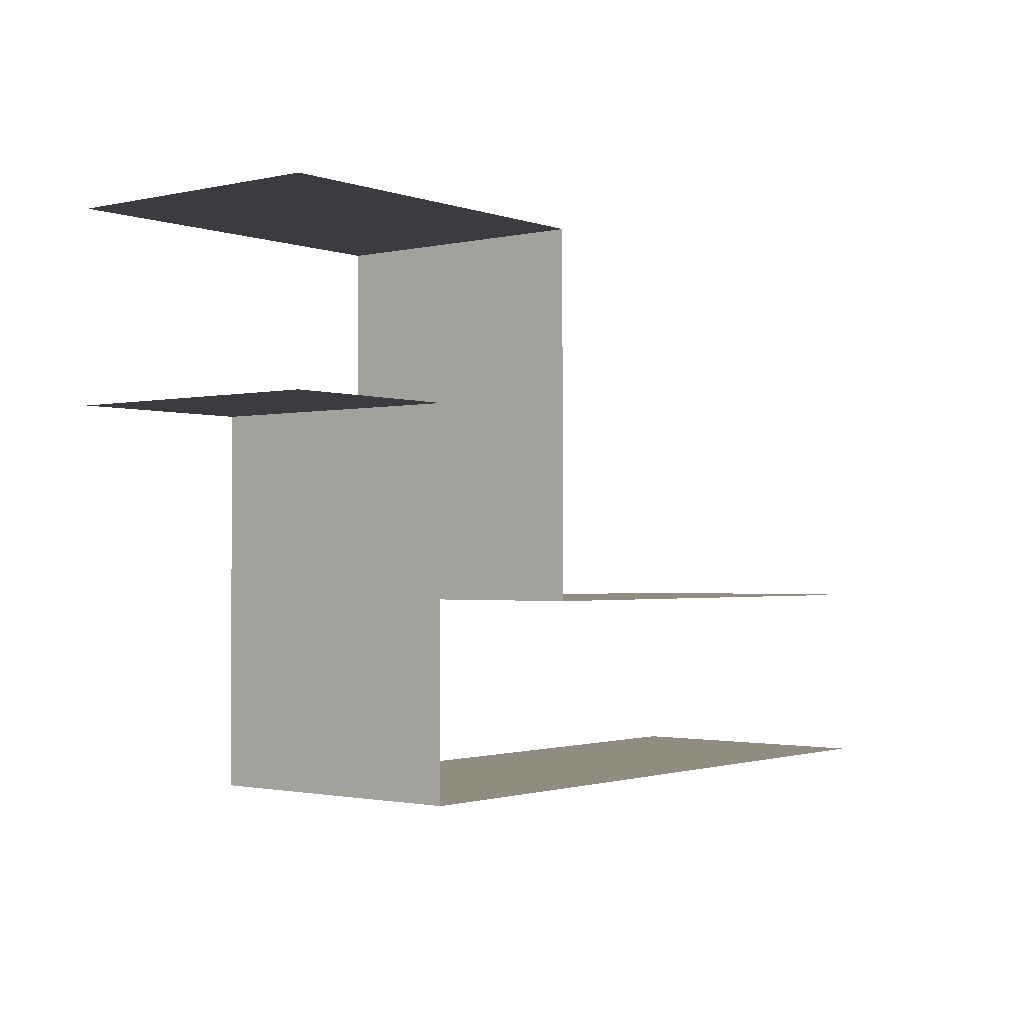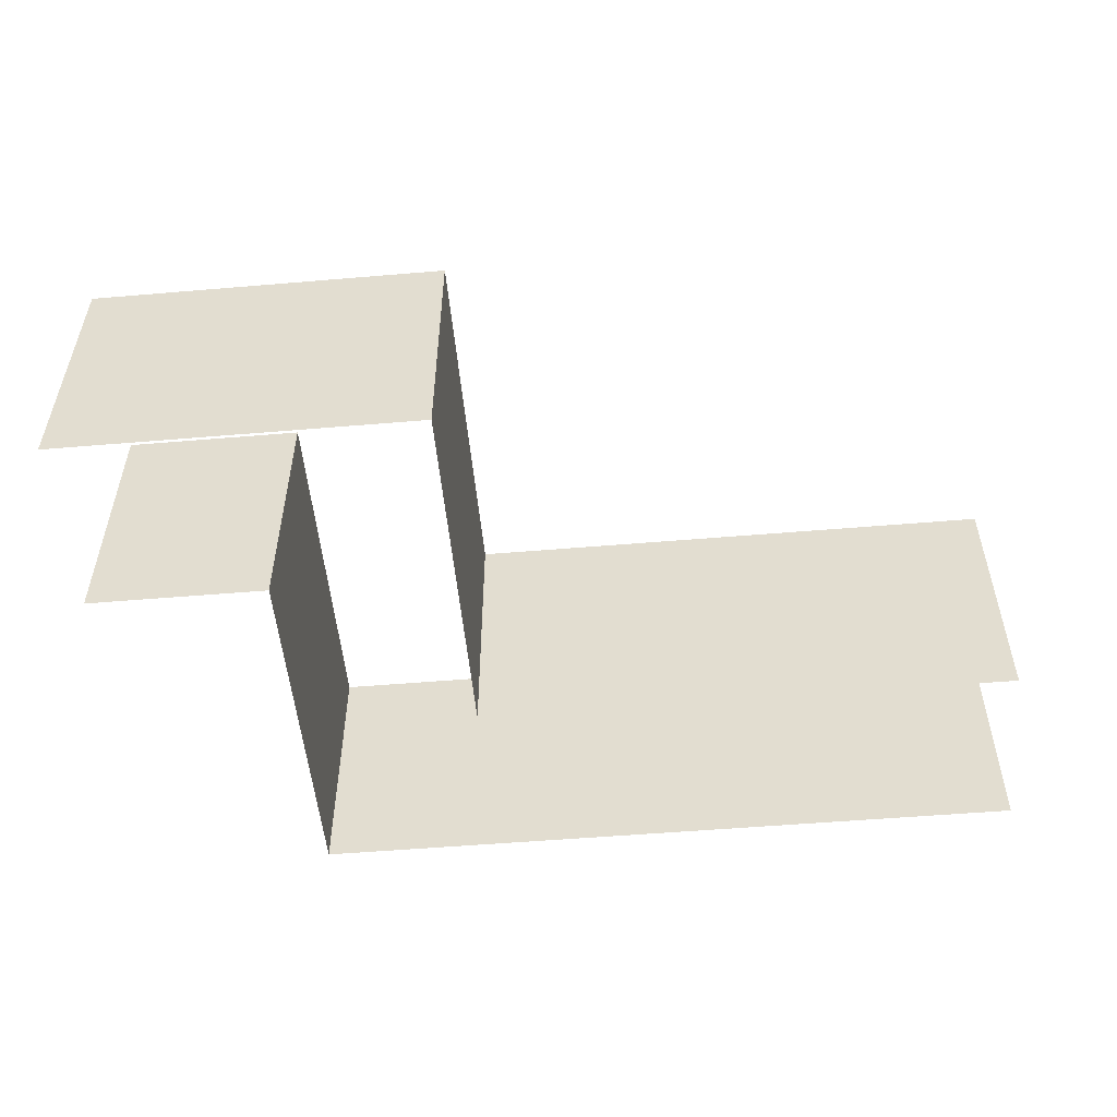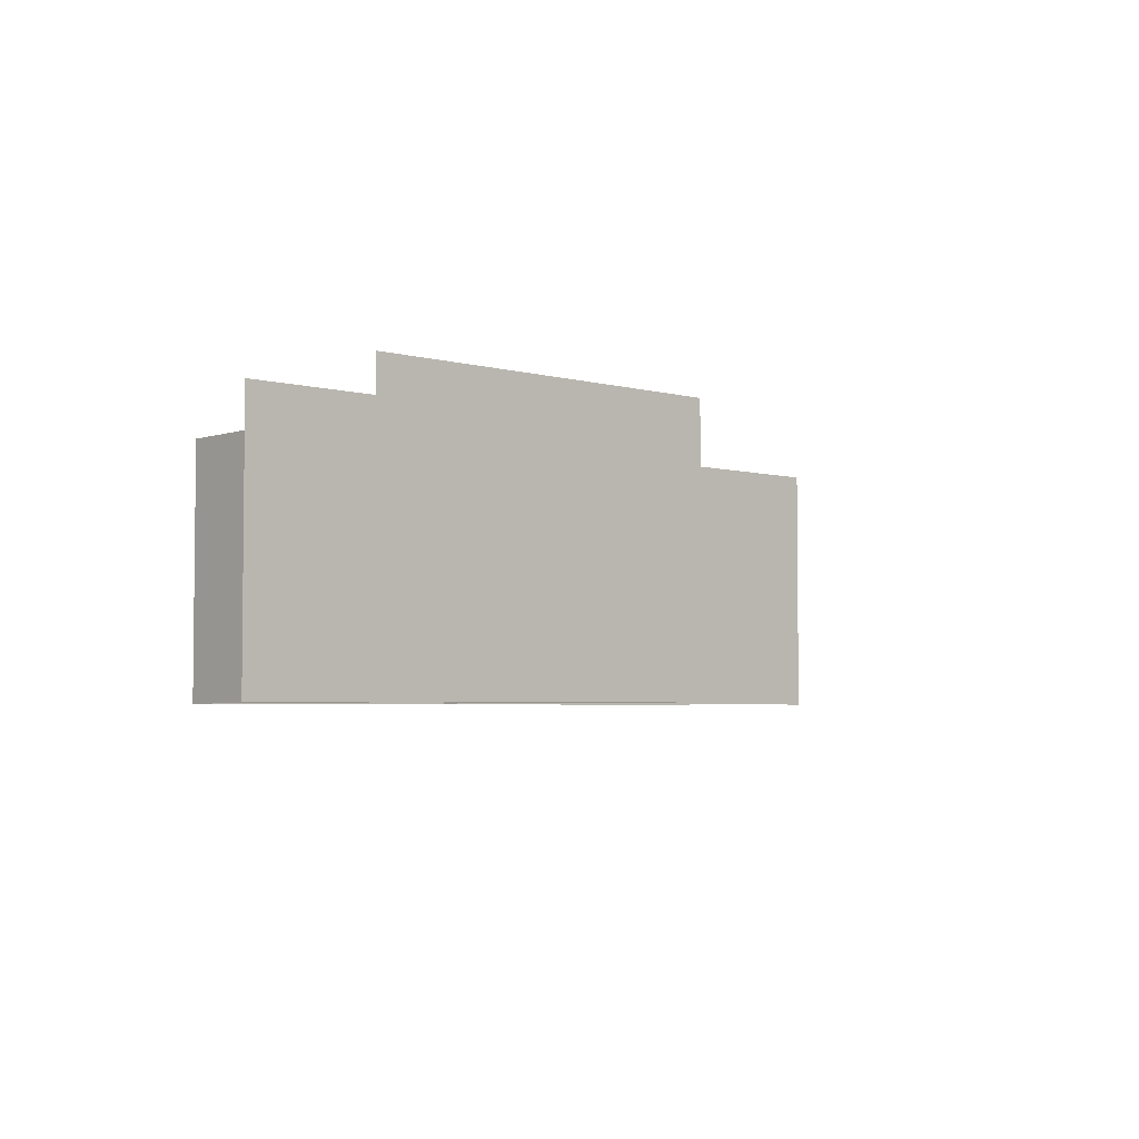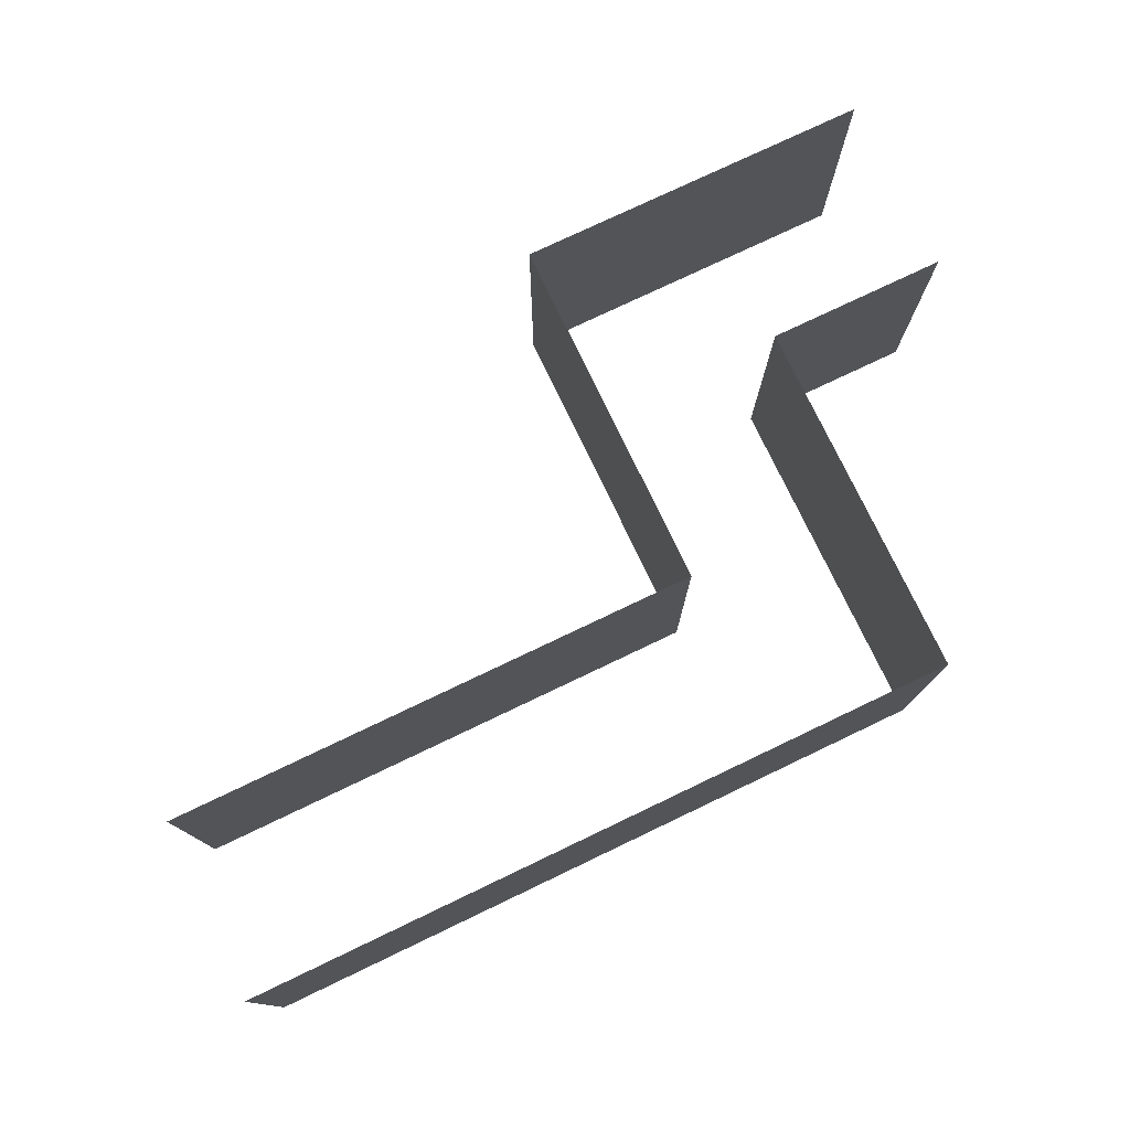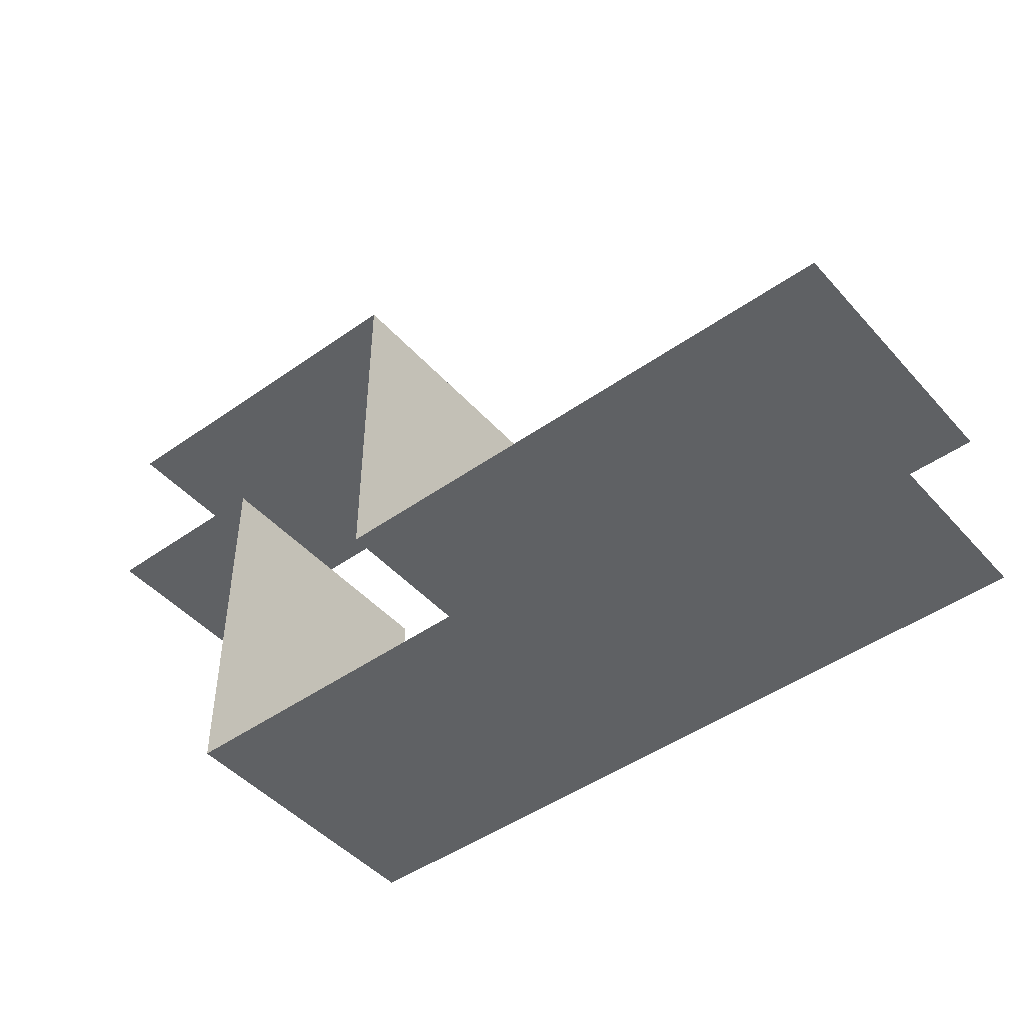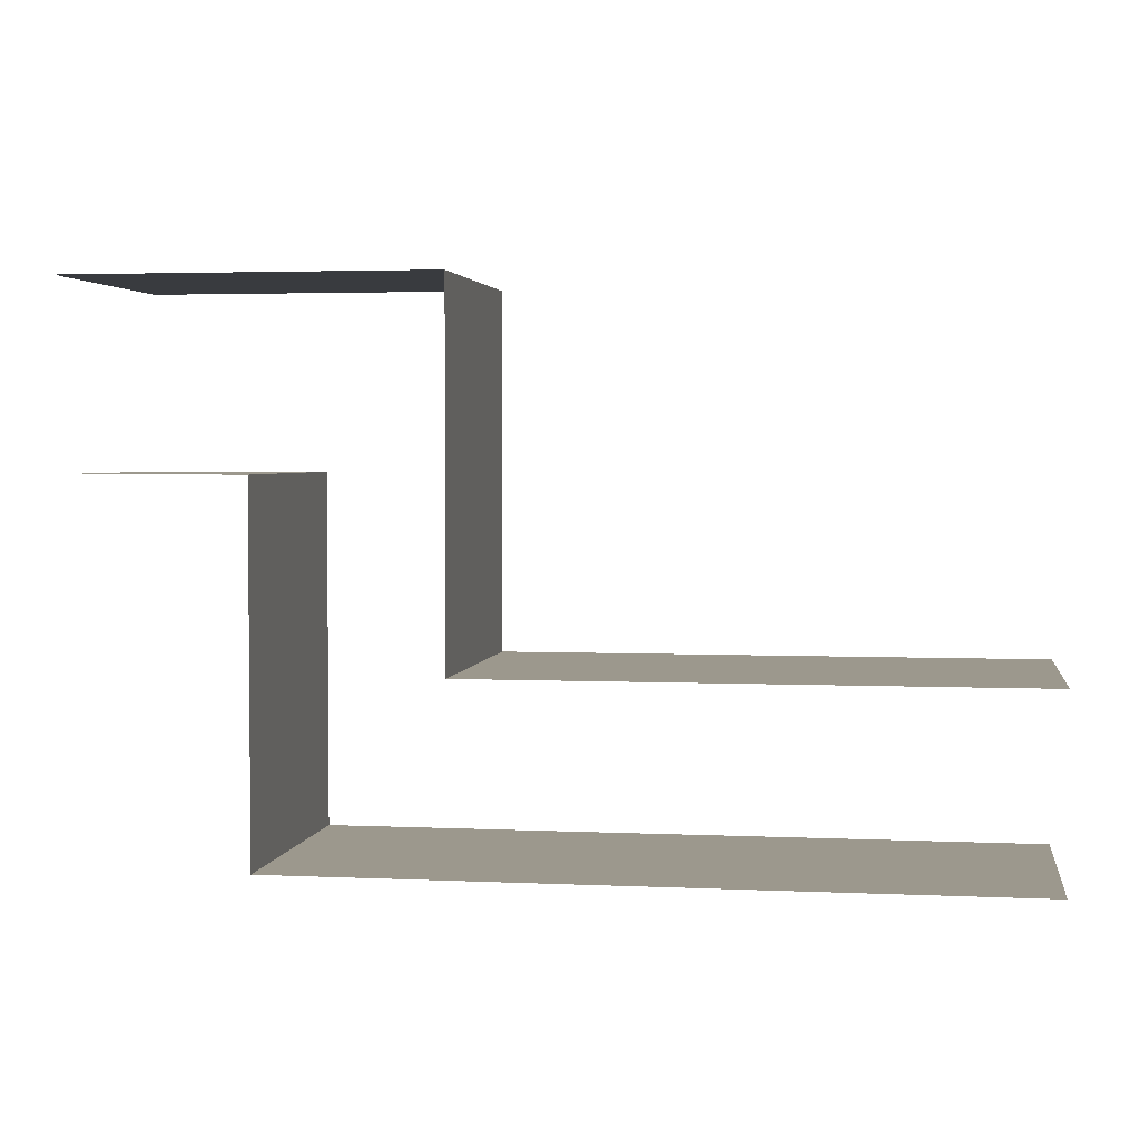
<metadata>
{"format":"obj","ext":"obj","renderer":"f3d","projection":"perspective","resolution":1024,"background":"white","views":[{"elev":-1.5,"azim":-51.2,"up":"+Z"},{"elev":-52.5,"azim":5.2,"up":"+Y"},{"elev":-3.9,"azim":-42.5,"up":"+Y"},{"elev":76.8,"azim":154.5,"up":"+Y"},{"elev":-46.3,"azim":39.0,"up":"+Z"},{"elev":3.1,"azim":8.9,"up":"+Z"}]}
</metadata>
<code>
o Cube
v -2 6 -2
v -2 0 -2
v -2 6 6
v -2 0 6
v -2 6 -2
v -2 0 -2
v -2 6 6
v -2 0 6
f 1 5 7 3
f 4 3 7 8
f 8 7 5 6
f 6 2 4 8
f 2 1 3 4
f 6 5 1 2
o Cube.001
v 10 6 -6
v 10 0 -6
v 10 6 -6
v 10 0 -6
v -6 6 -6
v -6 0 -6
v -6 6 -6
v -6 0 -6
f 9 13 15 11
f 12 11 15 16
f 16 15 13 14
f 14 10 12 16
f 10 9 11 12
f 14 13 9 10
o Cube.002
v -2 6 6
v -2 0 6
v -2 6 6
v -2 0 6
v -10 6 6
v -10 0 6
v -10 6 6
v -10 0 6
f 17 21 23 19
f 20 19 23 24
f 24 23 21 22
f 22 18 20 24
f 18 17 19 20
f 22 21 17 18
o Cube.003
v -6 6 -6
v -6 0 -6
v -6 6 2
v -6 0 2
v -6 6 -6
v -6 0 -6
v -6 6 2
v -6 0 2
f 25 29 31 27
f 28 27 31 32
f 32 31 29 30
f 30 26 28 32
f 26 25 27 28
f 30 29 25 26
o Cube.004
v 10 6 -2
v 10 0 -2
v 10 6 -2
v 10 0 -2
v -2 6 -2
v -2 0 -2
v -2 6 -2
v -2 0 -2
f 33 37 39 35
f 36 35 39 40
f 40 39 37 38
f 38 34 36 40
f 34 33 35 36
f 38 37 33 34
o Cube.005
v -6 6 2
v -6 0 2
v -6 6 2
v -6 0 2
v -10 6 2
v -10 0 2
v -10 6 2
v -10 0 2
f 41 45 47 43
f 44 43 47 48
f 48 47 45 46
f 46 42 44 48
f 42 41 43 44
f 46 45 41 42

</code>
